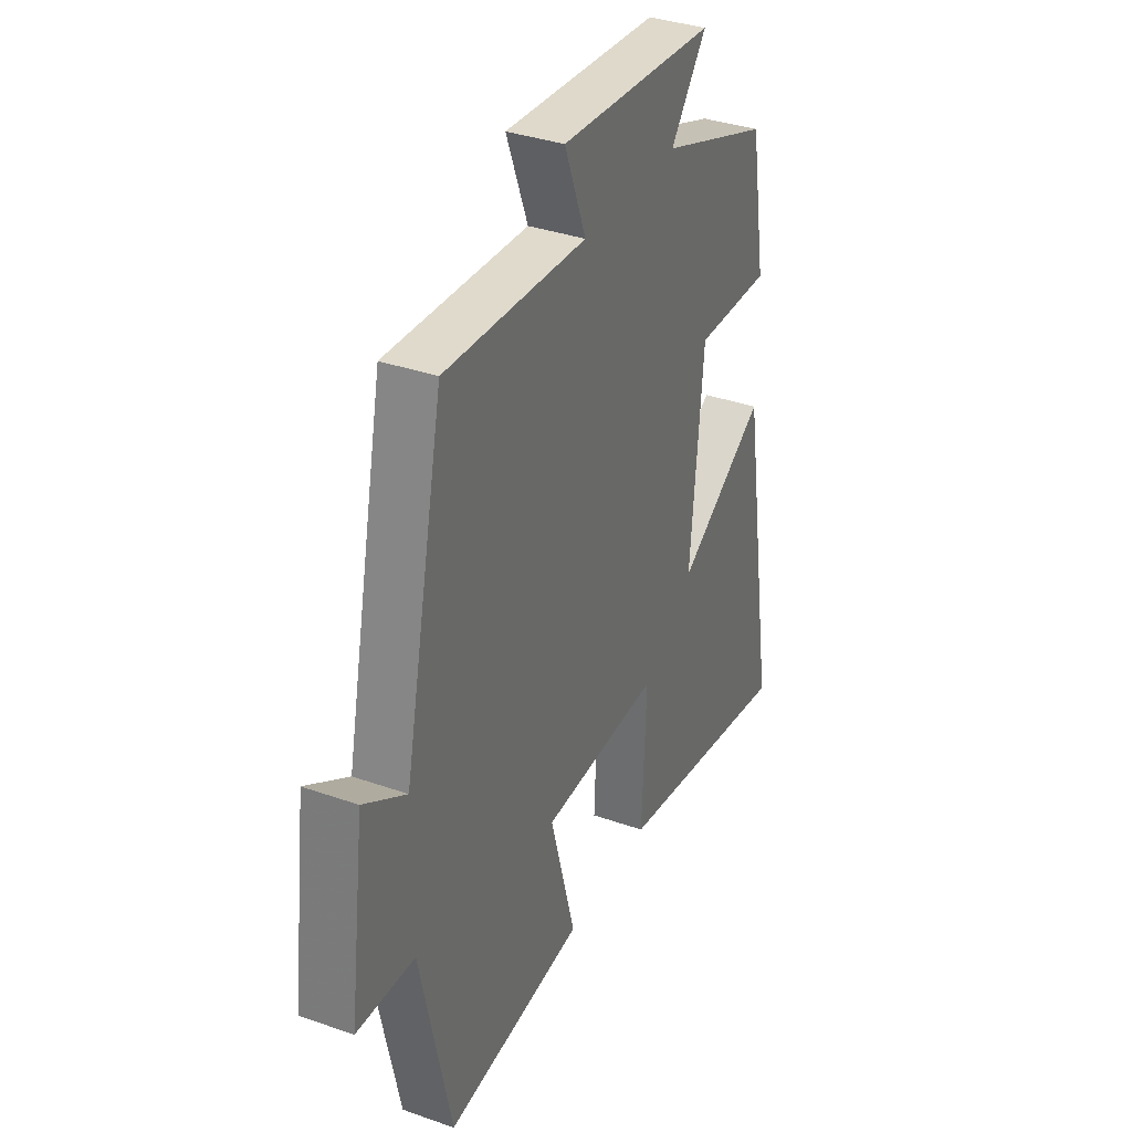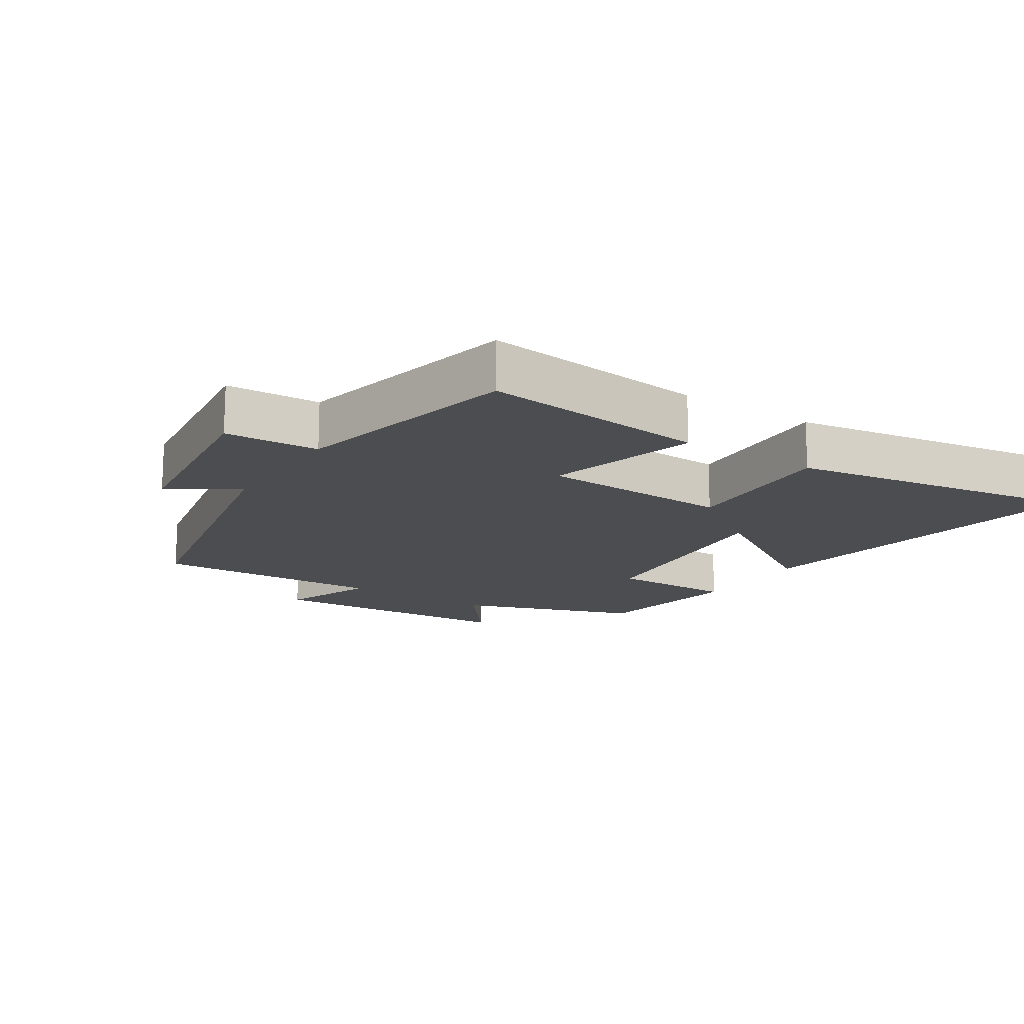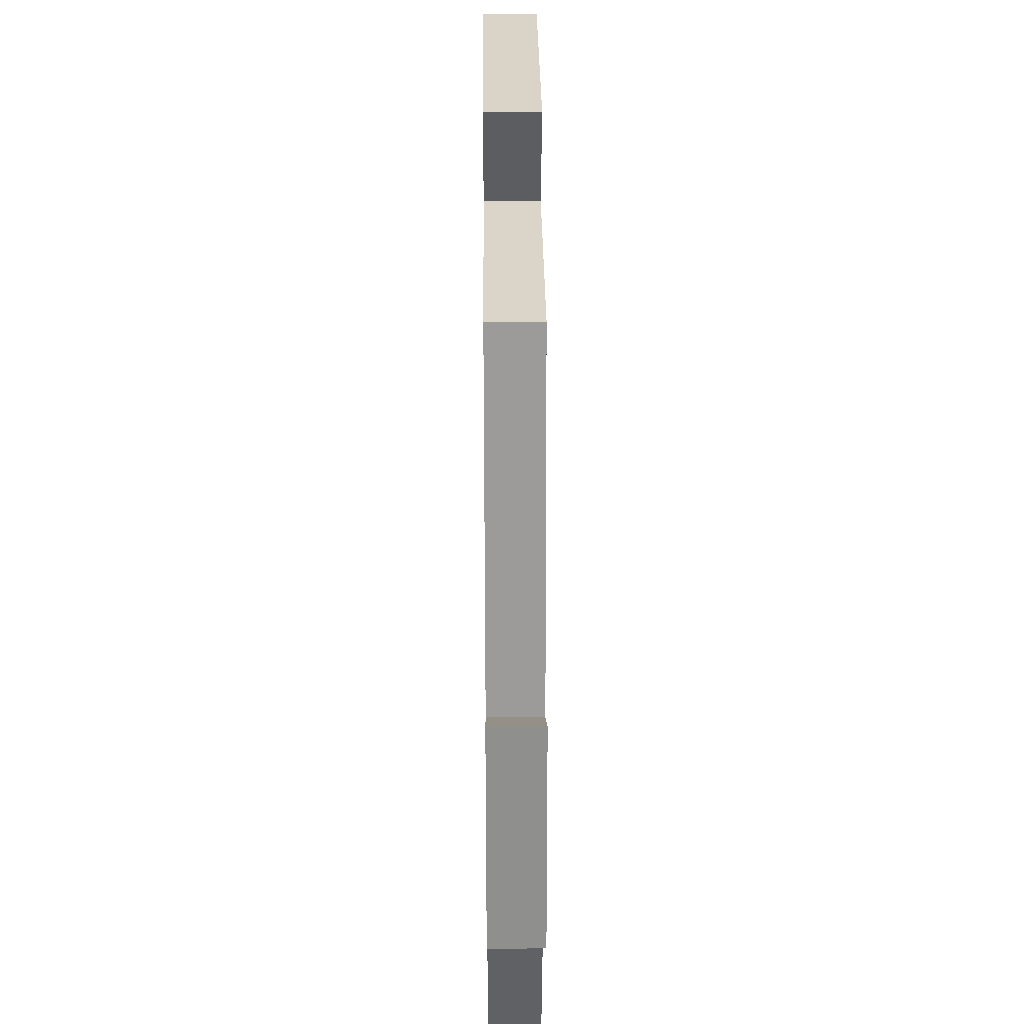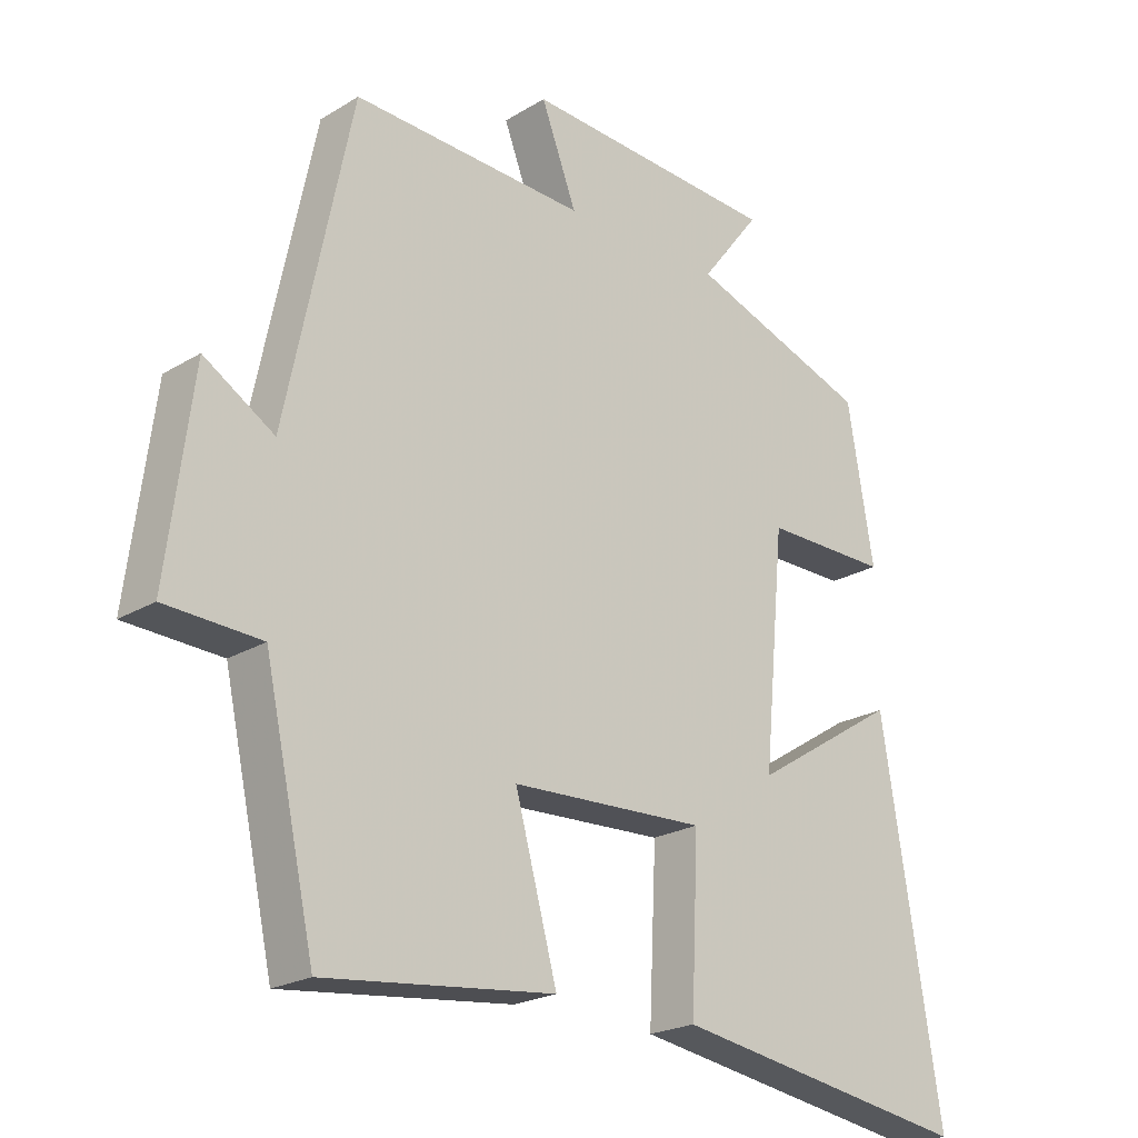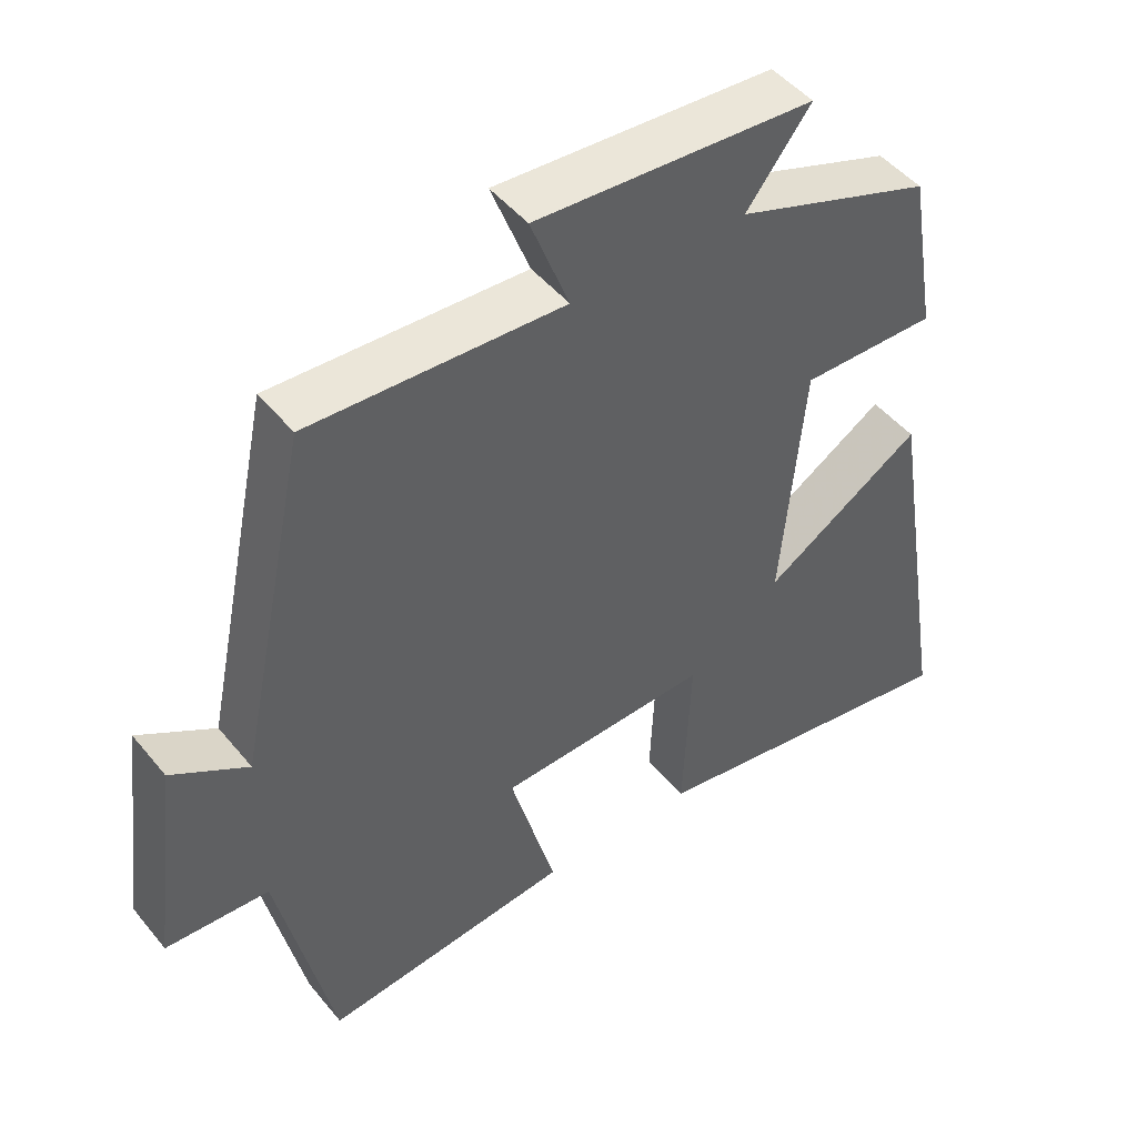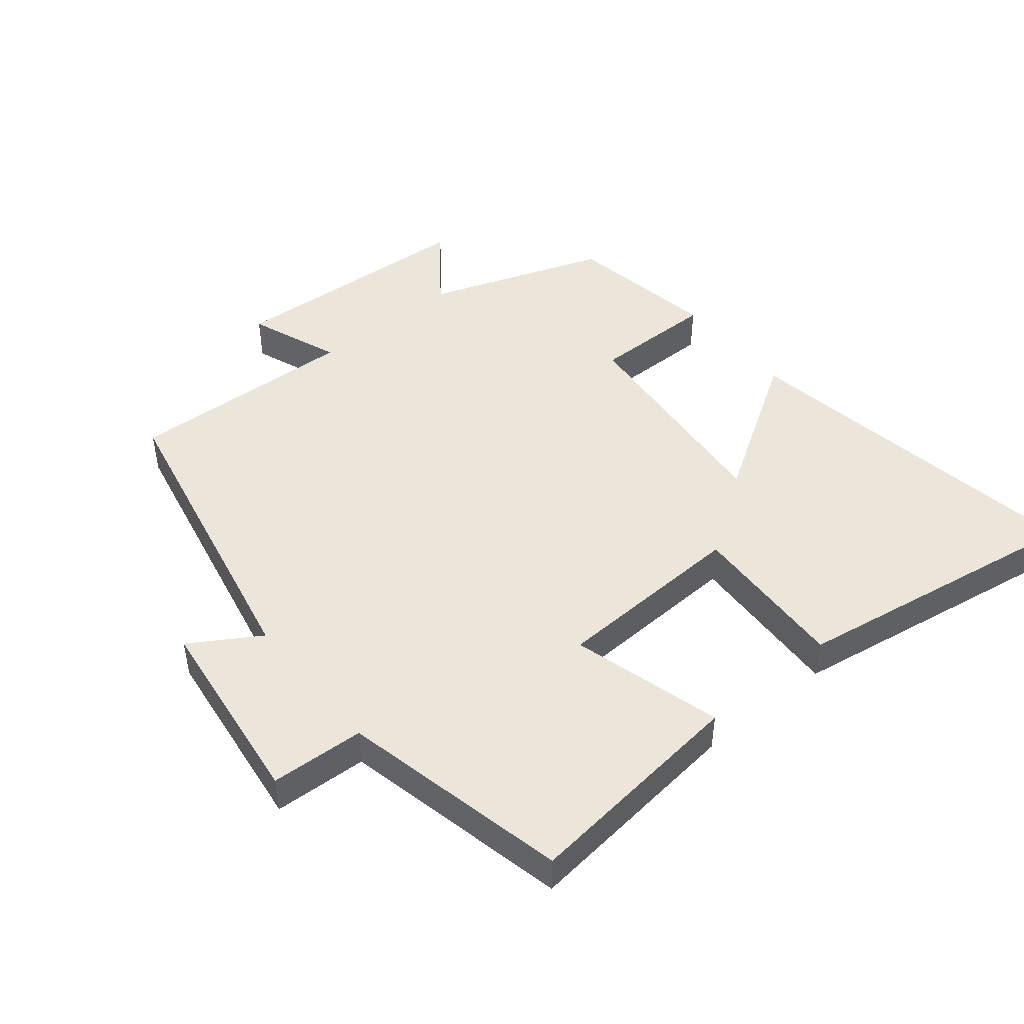
<metadata>
{"format":"obj","ext":"obj","renderer":"f3d","projection":"perspective","resolution":1024,"background":"white","views":[{"elev":35.2,"azim":115.1,"up":"+Z"},{"elev":-15.9,"azim":147.0,"up":"+Y"},{"elev":32.1,"azim":89.5,"up":"+Z"},{"elev":-22.1,"azim":136.4,"up":"+Z"},{"elev":47.6,"azim":142.9,"up":"+Z"},{"elev":46.8,"azim":140.7,"up":"+Y"}]}
</metadata>
<code>
v 0.402 0.07 0.516
v 0.5 0.07 0.046
v 0.605 0.07 0.111
v 0.643 0.07 -0.185
v 0.5 0.07 -0.192
v 0.424 0.07 -0.539
v 0.08 0.07 -0.5
v 0.143 0.07 -0.27
v -0.149 0.07 -0.258
v -0.138 0.07 -0.5
v -0.588 0.07 -0.572
v -0.5 0.07 -0.028
v -0.281 0.07 -0.166
v -0.313 0.07 0.176
v -0.5 0.07 0.174
v -0.461 0.07 0.404
v -0.19 0.07 0.5
v -0.279 0.07 0.615
v 0.105 0.07 0.639
v 0.052 0.07 0.5
v 0.402 0 0.516
v 0.5 0 0.046
v 0.605 0 0.111
v 0.643 0 -0.185
v 0.5 0 -0.192
v 0.424 0 -0.539
v 0.08 0 -0.5
v 0.143 0 -0.27
v -0.149 0 -0.258
v -0.138 0 -0.5
v -0.588 0 -0.572
v -0.5 0 -0.028
v -0.281 0 -0.166
v -0.313 0 0.176
v -0.5 0 0.174
v -0.461 0 0.404
v -0.19 0 0.5
v -0.279 0 0.615
v 0.105 0 0.639
v 0.052 0 0.5
f 17 18 19 20
f 15 16 17 20
f 14 15 20 1
f 13 14 1 2
f 10 11 12 13
f 9 10 13
f 8 9 13 2
f 5 6 7 8
f 5 8 2 3
f 3 4 5
f 40 39 38 37
f 40 37 36 35
f 21 40 35 34
f 22 21 34 33
f 33 32 31 30
f 33 30 29
f 22 33 29 28
f 28 27 26 25
f 23 22 28 25
f 25 24 23
f 1 21 22 2
f 2 22 23 3
f 3 23 24 4
f 4 24 25 5
f 5 25 26 6
f 6 26 27 7
f 7 27 28 8
f 8 28 29 9
f 9 29 30 10
f 10 30 31 11
f 11 31 32 12
f 12 32 33 13
f 13 33 34 14
f 14 34 35 15
f 15 35 36 16
f 16 36 37 17
f 17 37 38 18
f 18 38 39 19
f 19 39 40 20
f 20 40 21 1

</code>
